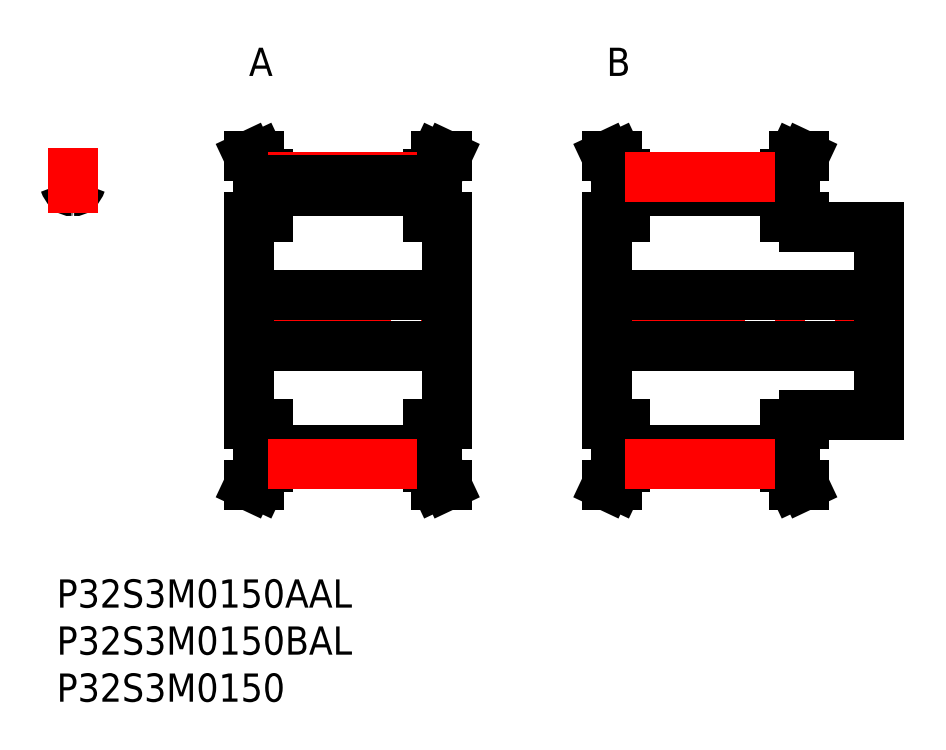
<metadata>
{"format":"dxf","ext":"dxf","renderer":"ezdxf+matplotlib","layout":"modelspace","background":"white","min_lineweight":24,"dpi":150}
</metadata>
<code>
0
SECTION
2
ENTITIES
0
INSERT
8
MSM_CONTINUOUS
2
*U36
10
0
20
0
30
0
0
INSERT
8
MSM_CONTINUOUS
2
*U37
10
0
20
0
30
0
0
INSERT
8
MSM_CONTINUOUS
2
*U38
10
0
20
0
30
0
0
INSERT
8
MSM_CONTINUOUS
2
*U39
10
0
20
0
30
0
0
INSERT
8
MSM_CONTINUOUS
2
*U40
10
0
20
0
30
0
0
ARC
8
MSM_CONTINUOUS
10
1.521
20
41.58
30
0
40
0.3
50
225.7
51
274.9
0
ARC
8
MSM_CONTINUOUS
10
1.716
20
39.32
30
0
40
1.975
50
85.08
51
94.92
0
ARC
8
MSM_CONTINUOUS
10
1.911
20
41.58
30
0
40
0.3
50
265.1
51
314.3
0
ARC
8
MSM_CONTINUOUS
10
1.716
20
27.5
30
0
40
14.9
50
94.64
51
96.61
0
ARC
8
MSM_CONTINUOUS
10
1.716
20
27.5
30
0
40
14.9
50
83.39
51
85.36
0
ARC
8
MSM_CONTINUOUS
10
2.691
20
42.78
30
0
40
1.975
50
198.7
51
225.7
0
ARC
8
MSM_CONTINUOUS
10
0.7408
20
42.78
30
0
40
1.975
50
314.3
51
341.3
0
ARC
8
MSM_CONTINUOUS
10
0.5353
20
42.05
30
0
40
0.3
50
18.66
51
94.64
0
ARC
8
MSM_CONTINUOUS
10
2.896
20
42.05
30
0
40
0.3
50
85.36
51
161.3
0
LINE
8
MSM_CENTER
10
1.716
20
38.99
30
0
11
1.716
21
45.87
31
0
0
LINE
8
MSM_CENTER
10
19.68
20
27.5
30
0
11
42.18
21
27.5
31
0
0
LINE
8
MSM_CONTINUOUS
10
21.43
20
42.88
30
0
11
21.43
21
38.5
31
0
0
LINE
8
MSM_CONTINUOUS
10
22.43
20
38.5
30
0
11
22.43
21
43.1
31
0
0
LINE
8
MSM_CONTINUOUS
10
39.43
20
43.1
30
0
11
39.43
21
38.5
31
0
0
LINE
8
MSM_CONTINUOUS
10
40.43
20
38.5
30
0
11
40.43
21
42.88
31
0
0
LINE
8
MSM_CONTINUOUS
10
20.43
20
38.5
30
0
11
20.43
21
16.5
31
0
0
LINE
8
MSM_CONTINUOUS
10
21.43
20
16.5
30
0
11
21.43
21
12.12
31
0
0
LINE
8
MSM_CONTINUOUS
10
22.43
20
11.9
30
0
11
22.43
21
16.5
31
0
0
LINE
8
MSM_CONTINUOUS
10
39.43
20
16.5
30
0
11
39.43
21
11.9
31
0
0
LINE
8
MSM_CONTINUOUS
10
40.43
20
12.12
30
0
11
40.43
21
16.5
31
0
0
LINE
8
MSM_CONTINUOUS
10
41.43
20
16.5
30
0
11
41.43
21
38.5
31
0
0
LINE
8
MSM_CONTINUOUS
10
22.43
20
13.71
30
0
11
39.43
21
13.71
31
0
0
LINE
8
MSM_CONTINUOUS
10
39.43
20
41.29
30
0
11
22.43
21
41.29
31
0
0
LINE
8
MSM_CONTINUOUS
10
20.43
20
24.75
30
0
11
41.43
21
24.75
31
0
0
LINE
8
MSM_CONTINUOUS
10
41.43
20
30.25
30
0
11
20.43
21
30.25
31
0
0
LINE
8
MSM_CONTINUOUS
10
39.43
20
16.5
30
0
11
41.43
21
16.5
31
0
0
LINE
8
MSM_CONTINUOUS
10
41.43
20
38.5
30
0
11
39.43
21
38.5
31
0
0
LINE
8
MSM_CONTINUOUS
10
41.43
20
10
30
0
11
40.43
21
12.12
31
0
0
LINE
8
MSM_CONTINUOUS
10
40.43
20
42.88
30
0
11
41.43
21
45
31
0
0
LINE
8
MSM_CONTINUOUS
10
40.33
20
10
30
0
11
41.43
21
10
31
0
0
LINE
8
MSM_CONTINUOUS
10
41.43
20
45
30
0
11
40.33
21
45
31
0
0
LINE
8
MSM_CONTINUOUS
10
39.43
20
11.9
30
0
11
40.33
21
10
31
0
0
LINE
8
MSM_CONTINUOUS
10
40.33
20
45
30
0
11
39.43
21
43.1
31
0
0
LINE
8
MSM_CONTINUOUS
10
22.43
20
43.1
30
0
11
21.54
21
45
31
0
0
LINE
8
MSM_CONTINUOUS
10
21.54
20
10
30
0
11
22.43
21
11.9
31
0
0
LINE
8
MSM_CONTINUOUS
10
20.43
20
10
30
0
11
21.54
21
10
31
0
0
LINE
8
MSM_CONTINUOUS
10
21.54
20
45
30
0
11
20.43
21
45
31
0
0
LINE
8
MSM_CONTINUOUS
10
20.43
20
45
30
0
11
21.43
21
42.88
31
0
0
LINE
8
MSM_CONTINUOUS
10
21.43
20
12.12
30
0
11
20.43
21
10
31
0
0
LINE
8
MSM_CONTINUOUS
10
20.43
20
16.5
30
0
11
22.43
21
16.5
31
0
0
LINE
8
MSM_CONTINUOUS
10
22.43
20
38.5
30
0
11
20.43
21
38.5
31
0
0
LINE
8
MSM_CENTER
10
57.28
20
27.5
30
0
11
88.58
21
27.5
31
0
0
LINE
8
MSM_CONTINUOUS
10
58.43
20
38.5
30
0
11
58.43
21
16.5
31
0
0
LINE
8
MSM_CONTINUOUS
10
59.43
20
16.5
30
0
11
59.43
21
12.12
31
0
0
LINE
8
MSM_CONTINUOUS
10
60.43
20
11.9
30
0
11
60.43
21
16.5
31
0
0
LINE
8
MSM_CONTINUOUS
10
77.43
20
16.5
30
0
11
77.43
21
11.9
31
0
0
LINE
8
MSM_CONTINUOUS
10
78.43
20
12.12
30
0
11
78.43
21
16.5
31
0
0
LINE
8
MSM_CONTINUOUS
10
79.43
20
16.5
30
0
11
79.43
21
17.5
31
0
0
LINE
8
MSM_CONTINUOUS
10
87.43
20
17.5
30
0
11
87.43
21
37.5
31
0
0
LINE
8
MSM_CONTINUOUS
10
59.43
20
42.88
30
0
11
59.43
21
38.5
31
0
0
LINE
8
MSM_CONTINUOUS
10
60.43
20
38.5
30
0
11
60.43
21
43.1
31
0
0
LINE
8
MSM_CONTINUOUS
10
77.43
20
43.1
30
0
11
77.43
21
38.5
31
0
0
LINE
8
MSM_CONTINUOUS
10
78.43
20
38.5
30
0
11
78.43
21
42.88
31
0
0
LINE
8
MSM_CONTINUOUS
10
79.43
20
37.5
30
0
11
79.43
21
38.5
31
0
0
LINE
8
MSM_CONTINUOUS
10
60.43
20
13.71
30
0
11
77.43
21
13.71
31
0
0
LINE
8
MSM_CONTINUOUS
10
77.43
20
41.29
30
0
11
60.43
21
41.29
31
0
0
LINE
8
MSM_CONTINUOUS
10
58.43
20
24.75
30
0
11
87.43
21
24.75
31
0
0
LINE
8
MSM_CONTINUOUS
10
87.43
20
30.25
30
0
11
58.43
21
30.25
31
0
0
LINE
8
MSM_CONTINUOUS
10
79.43
20
17.5
30
0
11
87.43
21
17.5
31
0
0
LINE
8
MSM_CONTINUOUS
10
87.43
20
37.5
30
0
11
79.43
21
37.5
31
0
0
LINE
8
MSM_CONTINUOUS
10
77.43
20
16.5
30
0
11
79.43
21
16.5
31
0
0
LINE
8
MSM_CONTINUOUS
10
79.43
20
38.5
30
0
11
77.43
21
38.5
31
0
0
LINE
8
MSM_CONTINUOUS
10
79.43
20
10
30
0
11
78.43
21
12.12
31
0
0
LINE
8
MSM_CONTINUOUS
10
78.43
20
42.88
30
0
11
79.43
21
45
31
0
0
LINE
8
MSM_CONTINUOUS
10
78.33
20
10
30
0
11
79.43
21
10
31
0
0
LINE
8
MSM_CONTINUOUS
10
79.43
20
45
30
0
11
78.33
21
45
31
0
0
LINE
8
MSM_CONTINUOUS
10
77.43
20
11.9
30
0
11
78.33
21
10
31
0
0
LINE
8
MSM_CONTINUOUS
10
78.33
20
45
30
0
11
77.43
21
43.1
31
0
0
LINE
8
MSM_CONTINUOUS
10
60.43
20
43.1
30
0
11
59.54
21
45
31
0
0
LINE
8
MSM_CONTINUOUS
10
59.54
20
10
30
0
11
60.43
21
11.9
31
0
0
LINE
8
MSM_CONTINUOUS
10
58.43
20
10
30
0
11
59.54
21
10
31
0
0
LINE
8
MSM_CONTINUOUS
10
59.54
20
45
30
0
11
58.43
21
45
31
0
0
LINE
8
MSM_CONTINUOUS
10
58.43
20
45
30
0
11
59.43
21
42.88
31
0
0
LINE
8
MSM_CONTINUOUS
10
59.43
20
12.12
30
0
11
58.43
21
10
31
0
0
LINE
8
MSM_CONTINUOUS
10
58.43
20
16.5
30
0
11
60.43
21
16.5
31
0
0
LINE
8
MSM_CONTINUOUS
10
60.43
20
38.5
30
0
11
58.43
21
38.5
31
0
0
ARC
8
MSM_CENTER
10
1.716
20
27.5
30
0
40
15.28
50
83.55
51
96.45
0
LINE
8
MSM_CENTER
10
22.43
20
42.78
30
0
11
39.43
21
42.78
31
0
0
LINE
8
MSM_CONTINUOUS
10
22.43
20
42.4
30
0
11
39.43
21
42.4
31
0
0
LINE
8
MSM_CONTINUOUS
10
60.43
20
42.4
30
0
11
77.43
21
42.4
31
0
0
LINE
8
MSM_CENTER
10
60.43
20
42.78
30
0
11
77.43
21
42.78
31
0
0
LINE
8
MSM_CONTINUOUS
10
22.43
20
12.6
30
0
11
39.43
21
12.6
31
0
0
LINE
8
MSM_CENTER
10
22.43
20
12.22
30
0
11
39.43
21
12.22
31
0
0
LINE
8
MSM_CONTINUOUS
10
60.43
20
12.6
30
0
11
77.43
21
12.6
31
0
0
LINE
8
MSM_CENTER
10
60.43
20
12.22
30
0
11
77.43
21
12.22
31
0
0
ENDSEC
0
EOF

</code>
